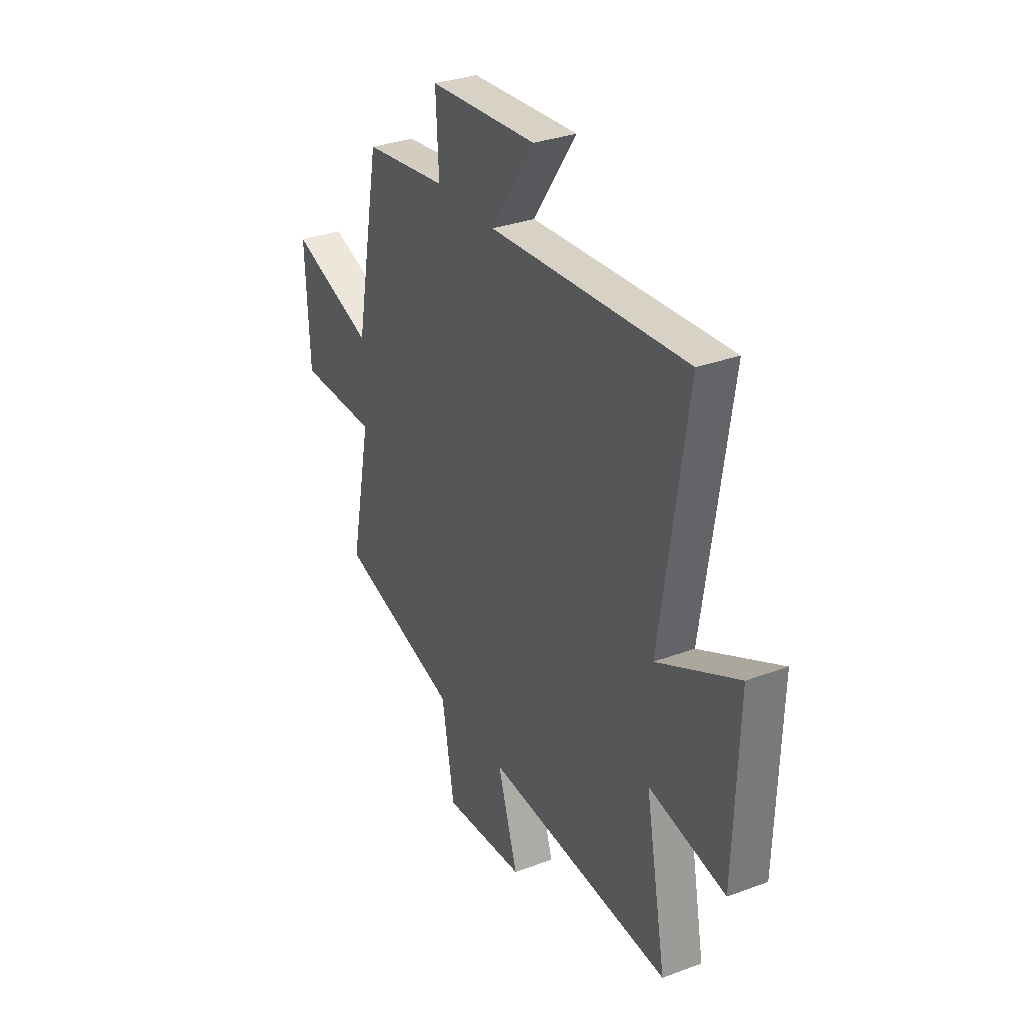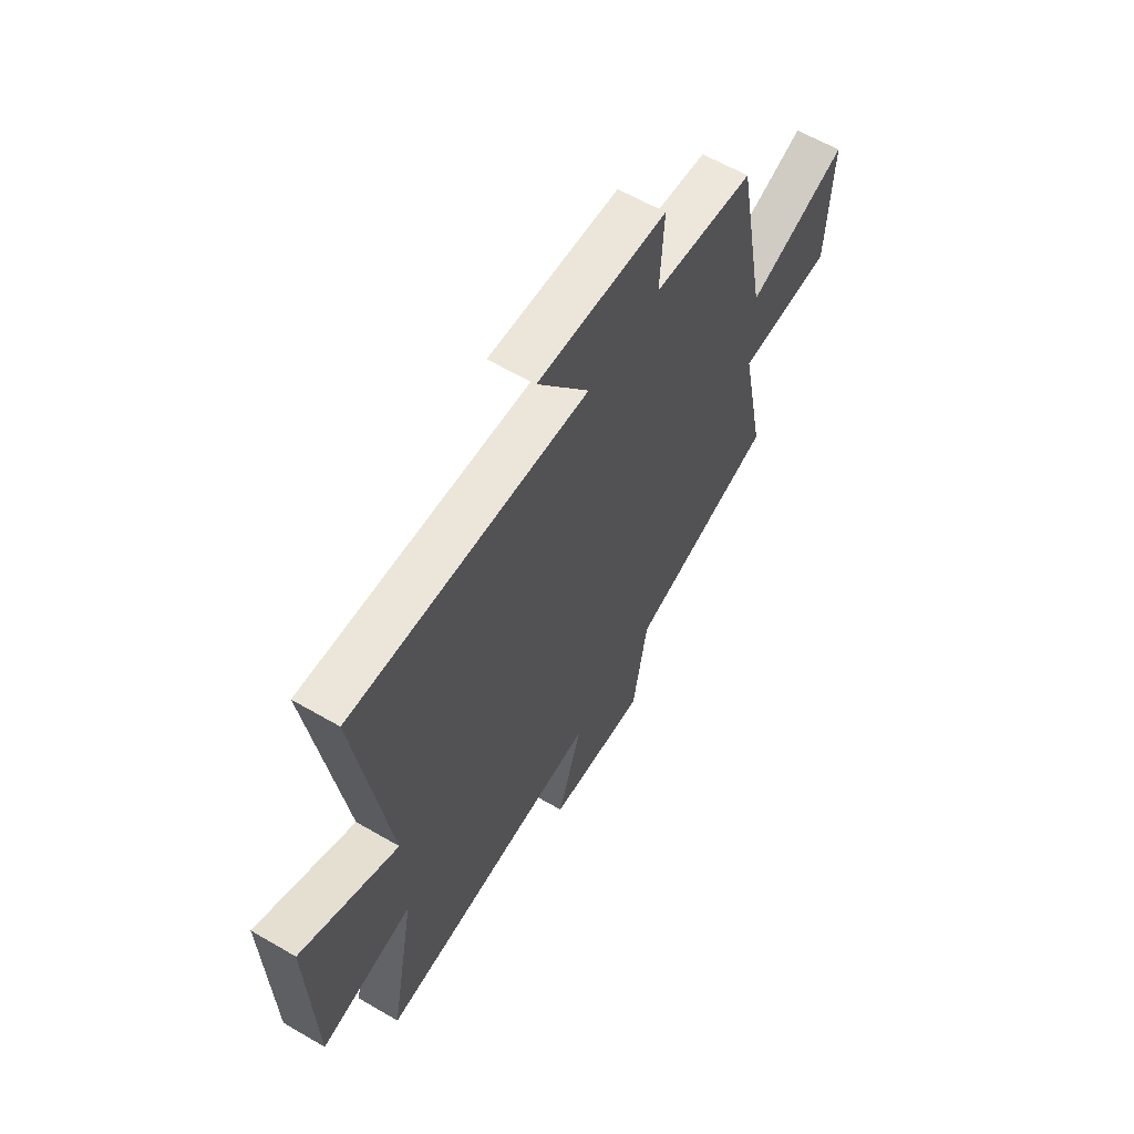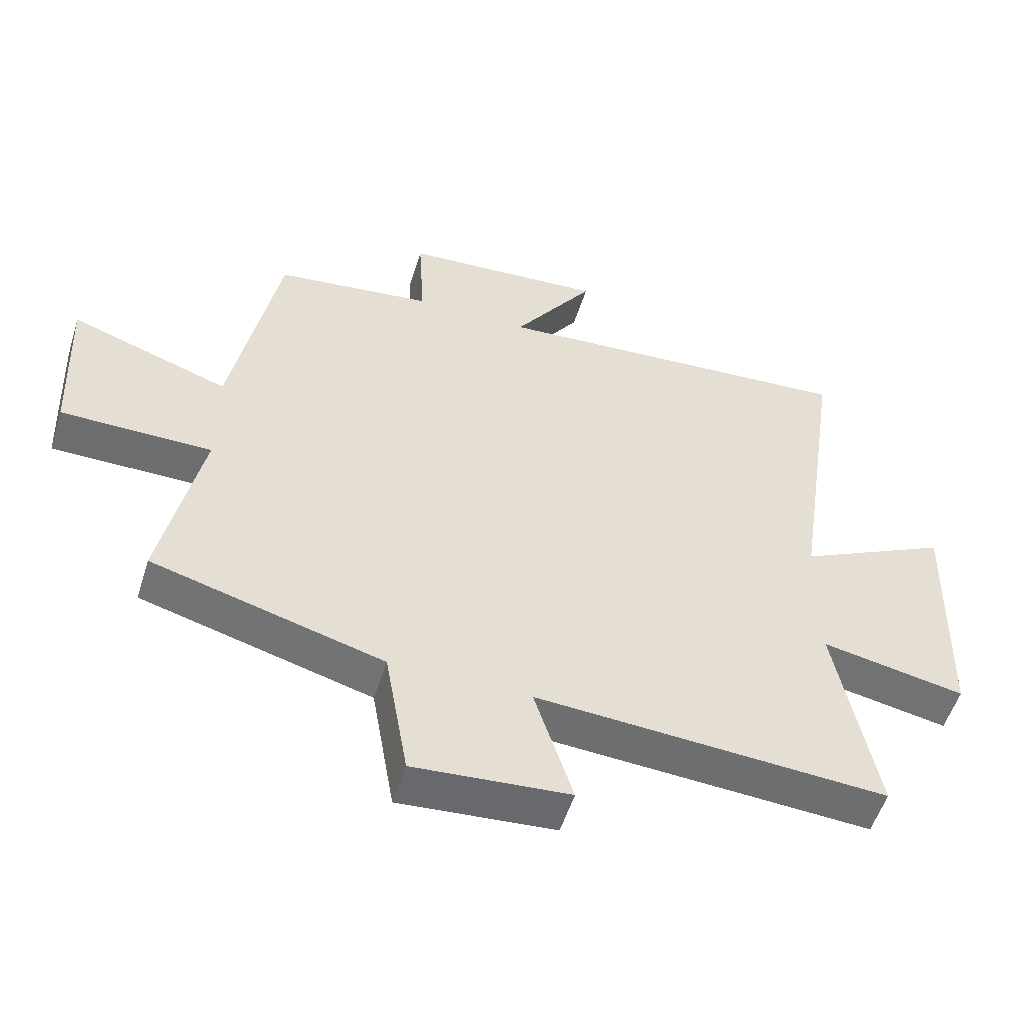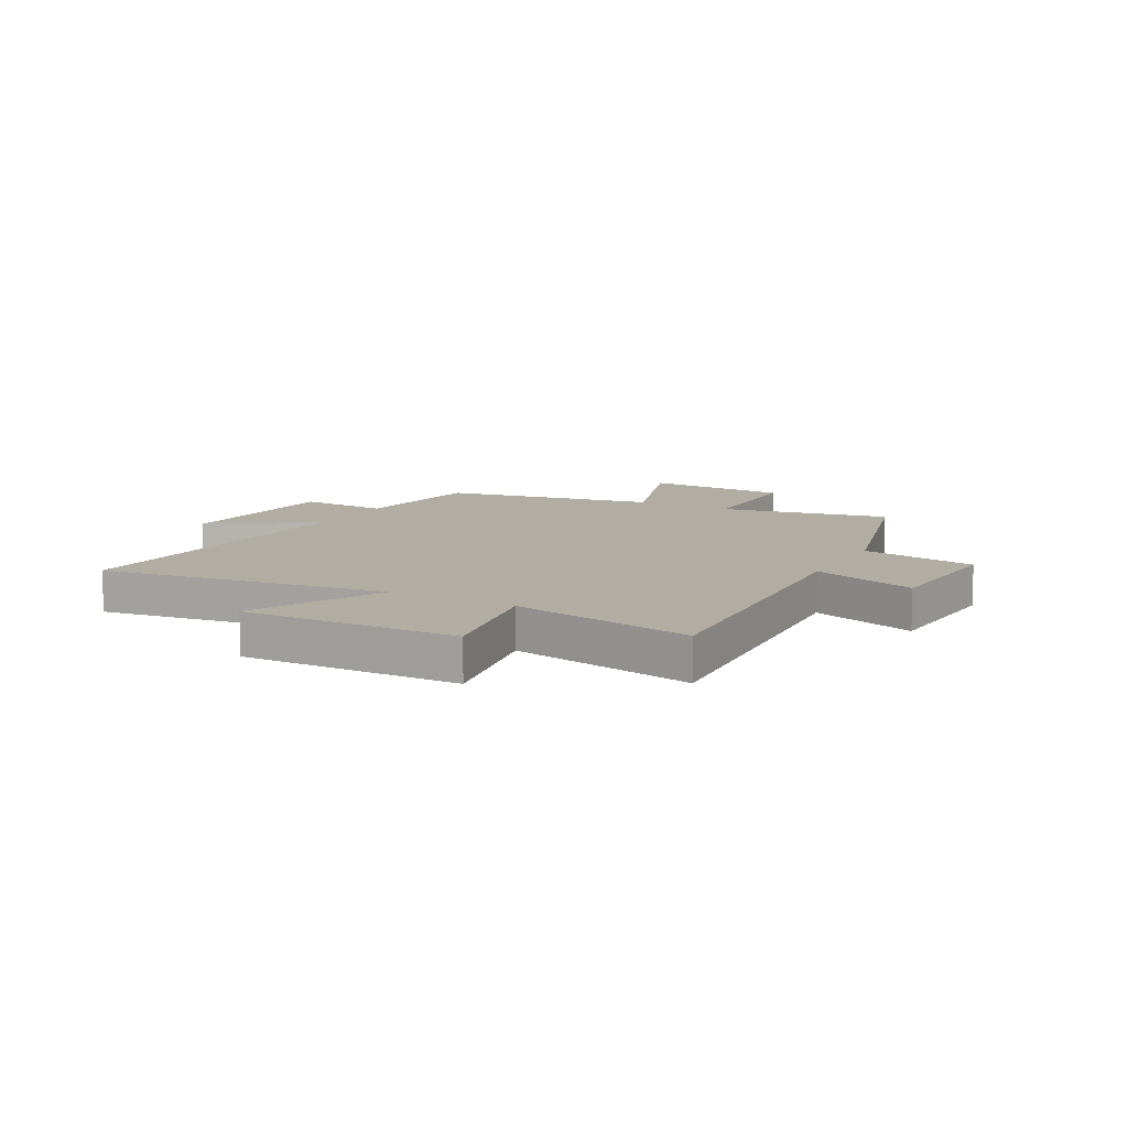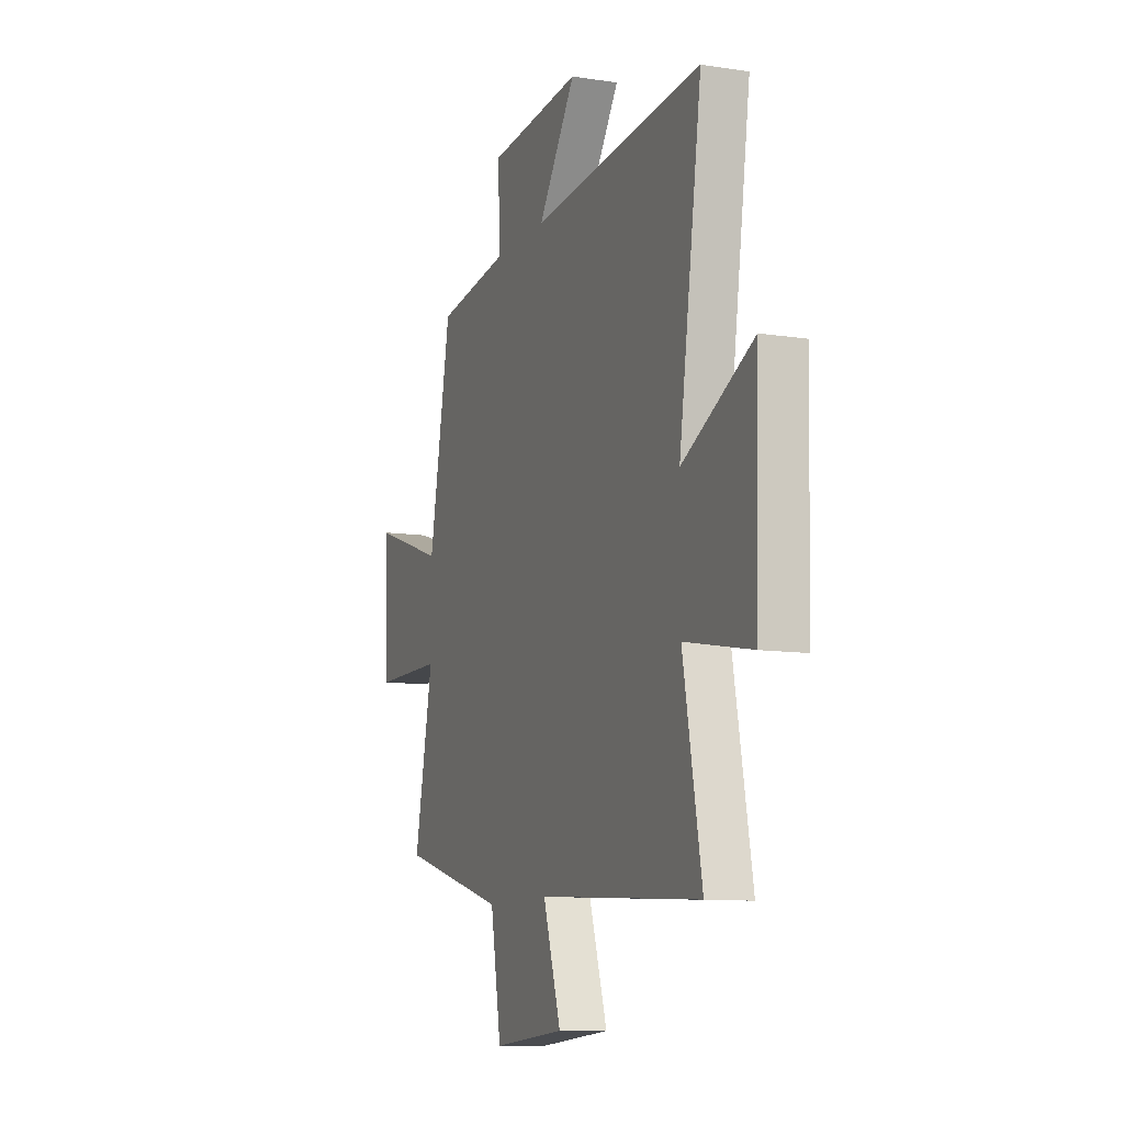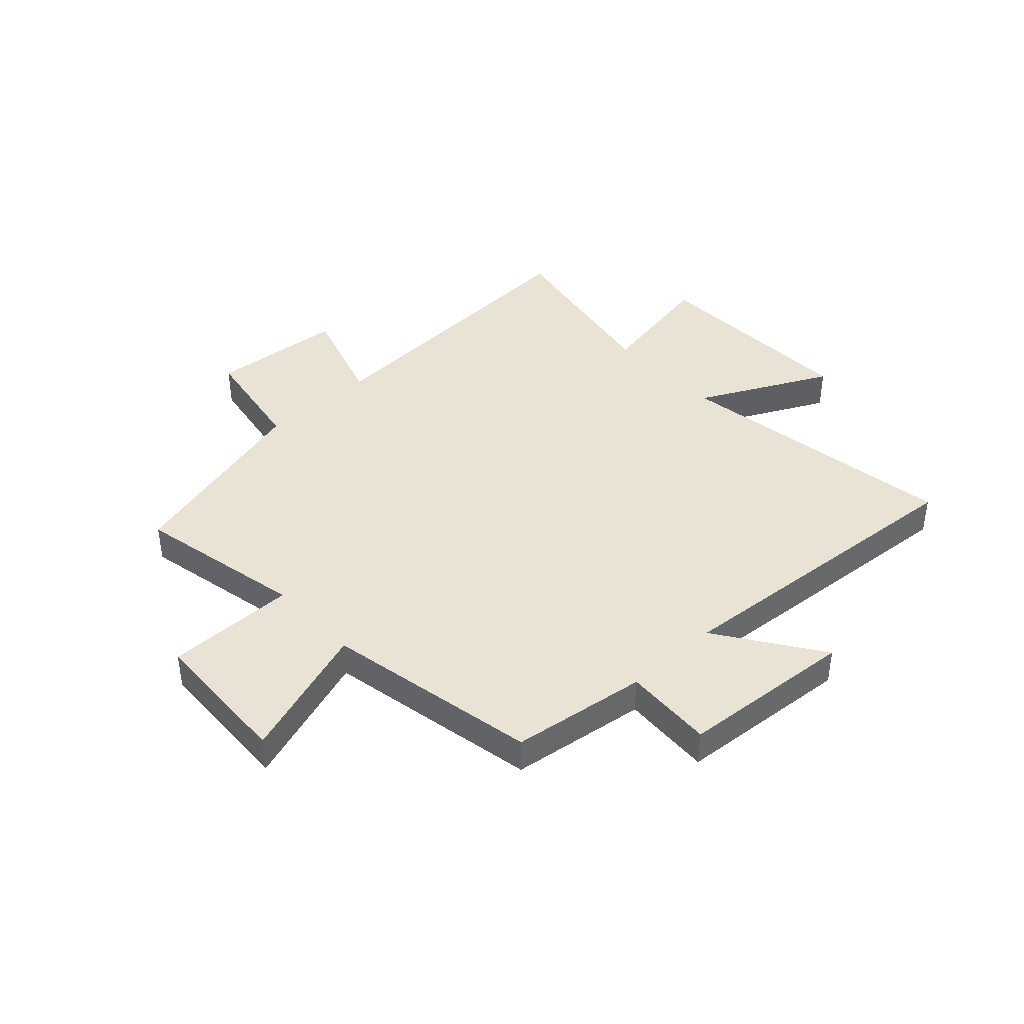
<metadata>
{"format":"obj","ext":"obj","renderer":"f3d","projection":"perspective","resolution":1024,"background":"white","views":[{"elev":32.0,"azim":62.4,"up":"+Z"},{"elev":61.3,"azim":120.7,"up":"+Z"},{"elev":-53.9,"azim":-17.3,"up":"+Z"},{"elev":10.6,"azim":118.7,"up":"+Y"},{"elev":-10.4,"azim":68.6,"up":"+Z"},{"elev":41.0,"azim":-42.8,"up":"+Y"}]}
</metadata>
<code>
v -0.562 0.07 -0.402
v -0.5 0.07 -0.097
v -0.735 0.07 -0.097
v -0.747 0.07 0.165
v -0.5 0.07 0.081
v -0.427 0.07 0.467
v -0.181 0.07 0.5
v -0.19 0.07 0.662
v 0.126 0.07 0.686
v -0.001 0.07 0.5
v 0.577 0.07 0.544
v 0.5 0.07 0.025
v 0.736 0.07 0.143
v 0.724 0.07 -0.245
v 0.5 0.07 -0.203
v 0.562 0.07 -0.533
v 0.015 0.07 -0.5
v 0.075 0.07 -0.688
v -0.167 0.07 -0.708
v -0.203 0.07 -0.5
v -0.562 0 -0.402
v -0.5 0 -0.097
v -0.735 0 -0.097
v -0.747 0 0.165
v -0.5 0 0.081
v -0.427 0 0.467
v -0.181 0 0.5
v -0.19 0 0.662
v 0.126 0 0.686
v -0.001 0 0.5
v 0.577 0 0.544
v 0.5 0 0.025
v 0.736 0 0.143
v 0.724 0 -0.245
v 0.5 0 -0.203
v 0.562 0 -0.533
v 0.015 0 -0.5
v 0.075 0 -0.688
v -0.167 0 -0.708
v -0.203 0 -0.5
f 17 18 19 20
f 17 20 1 2
f 15 16 17 2
f 12 13 14 15
f 12 15 2
f 10 11 12 2
f 7 8 9 10
f 5 6 7 10
f 5 10 2
f 2 3 4 5
f 40 39 38 37
f 22 21 40 37
f 22 37 36 35
f 35 34 33 32
f 22 35 32
f 22 32 31 30
f 30 29 28 27
f 30 27 26 25
f 22 30 25
f 25 24 23 22
f 1 21 22 2
f 2 22 23 3
f 3 23 24 4
f 4 24 25 5
f 5 25 26 6
f 6 26 27 7
f 7 27 28 8
f 8 28 29 9
f 9 29 30 10
f 10 30 31 11
f 11 31 32 12
f 12 32 33 13
f 13 33 34 14
f 14 34 35 15
f 15 35 36 16
f 16 36 37 17
f 17 37 38 18
f 18 38 39 19
f 19 39 40 20
f 20 40 21 1

</code>
